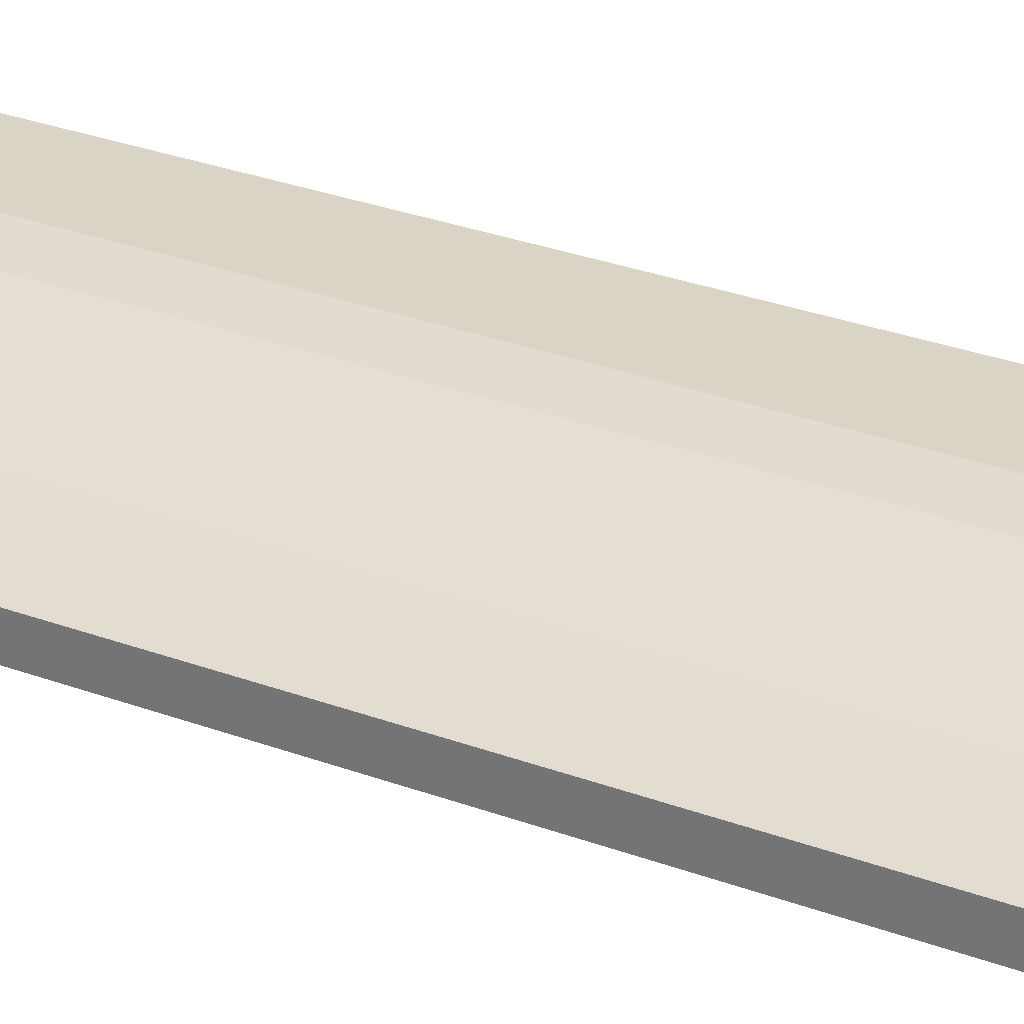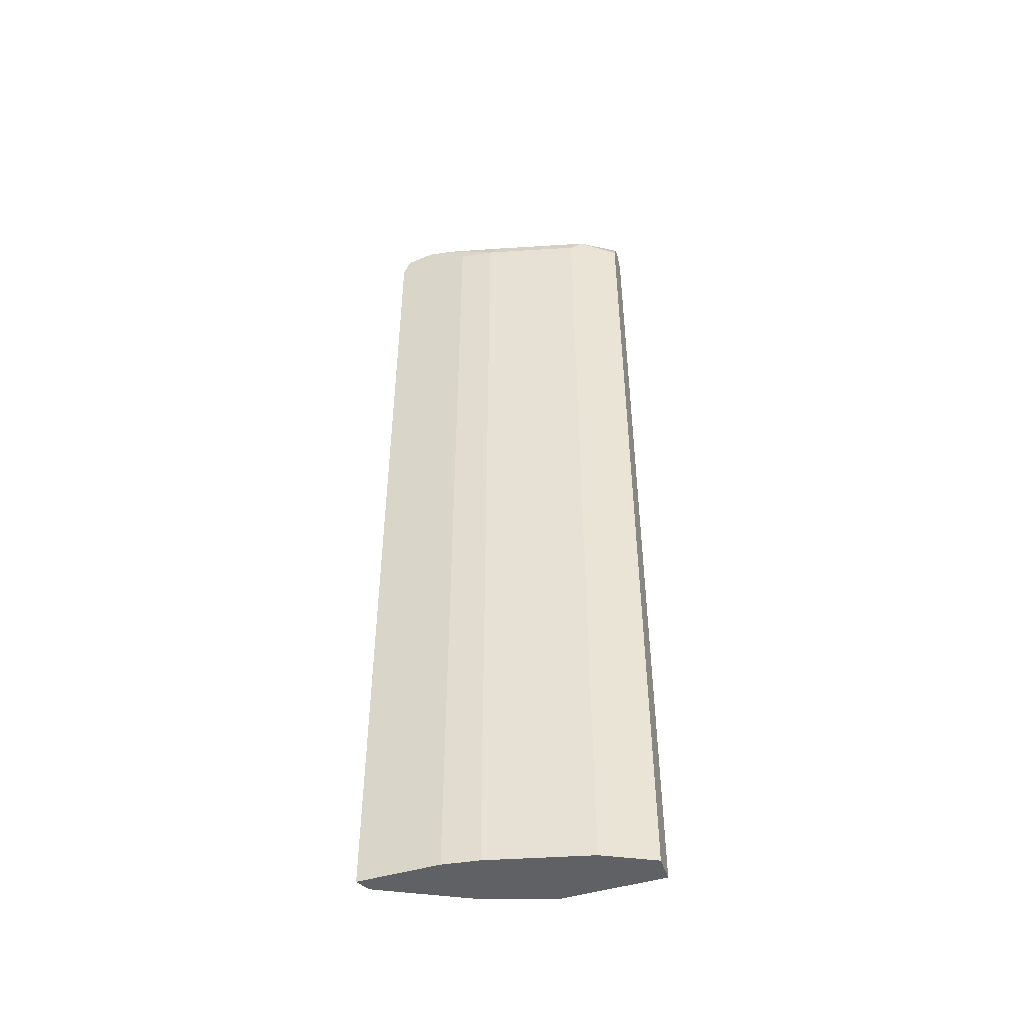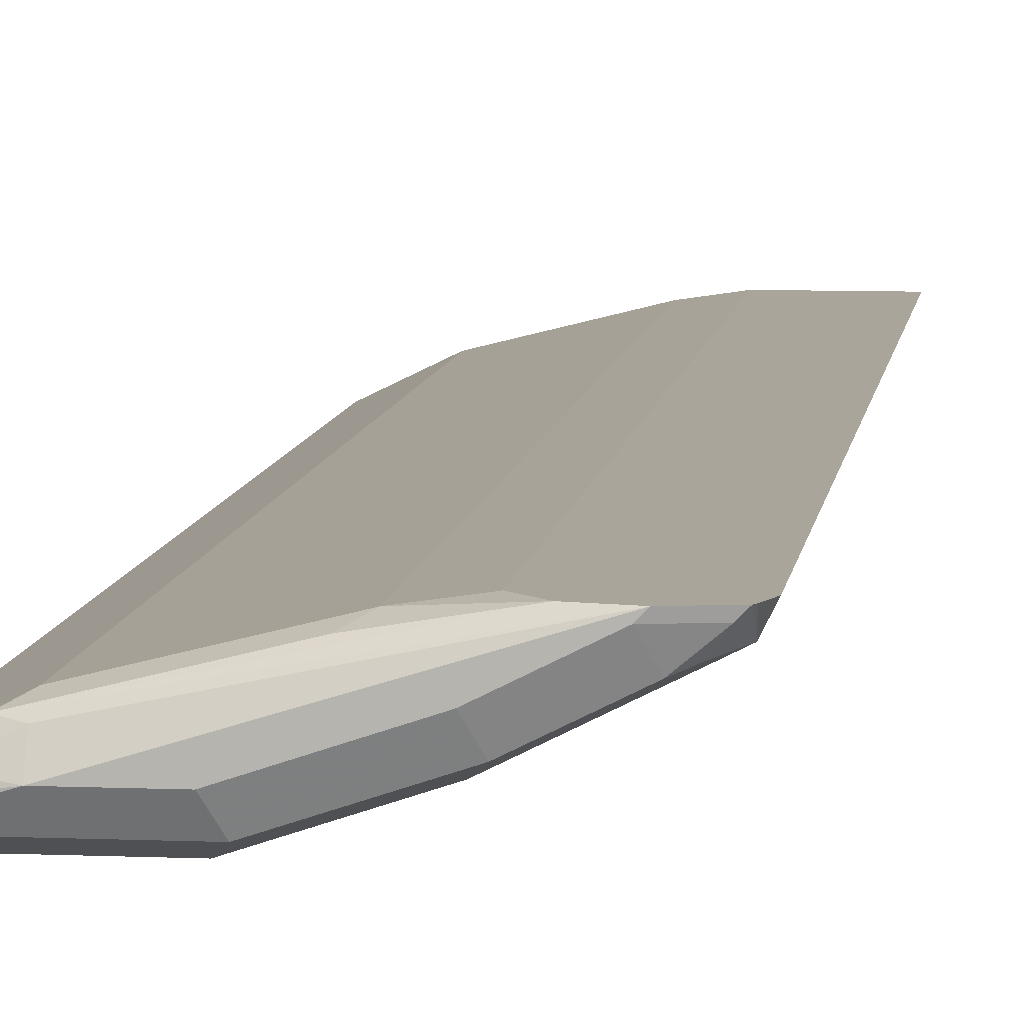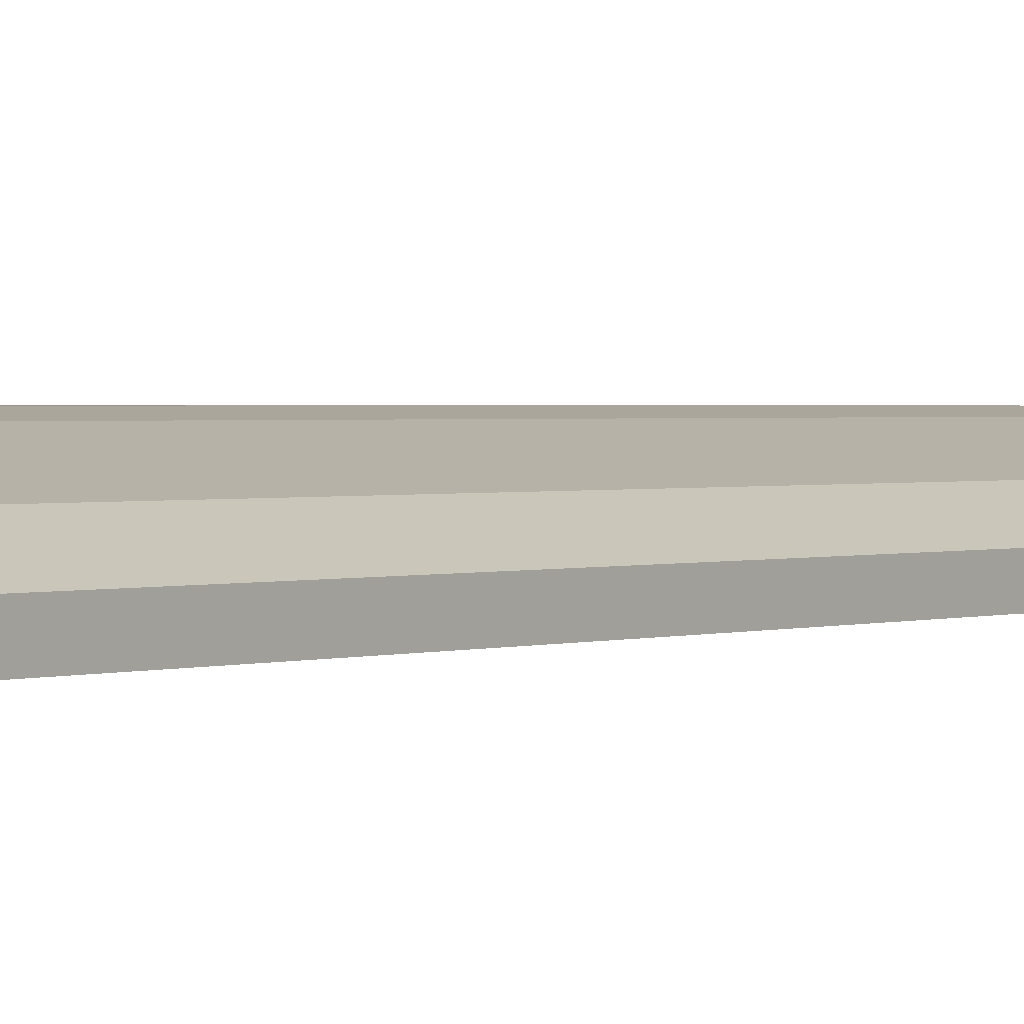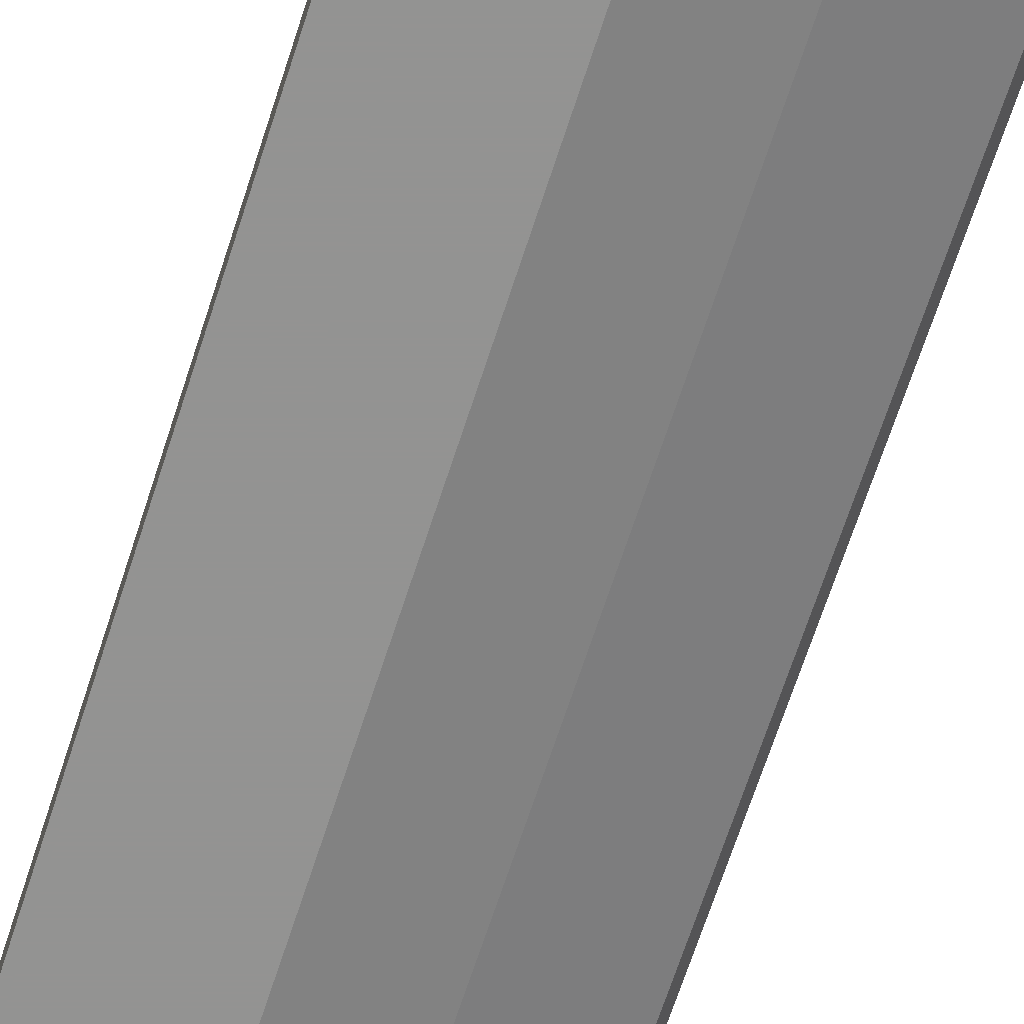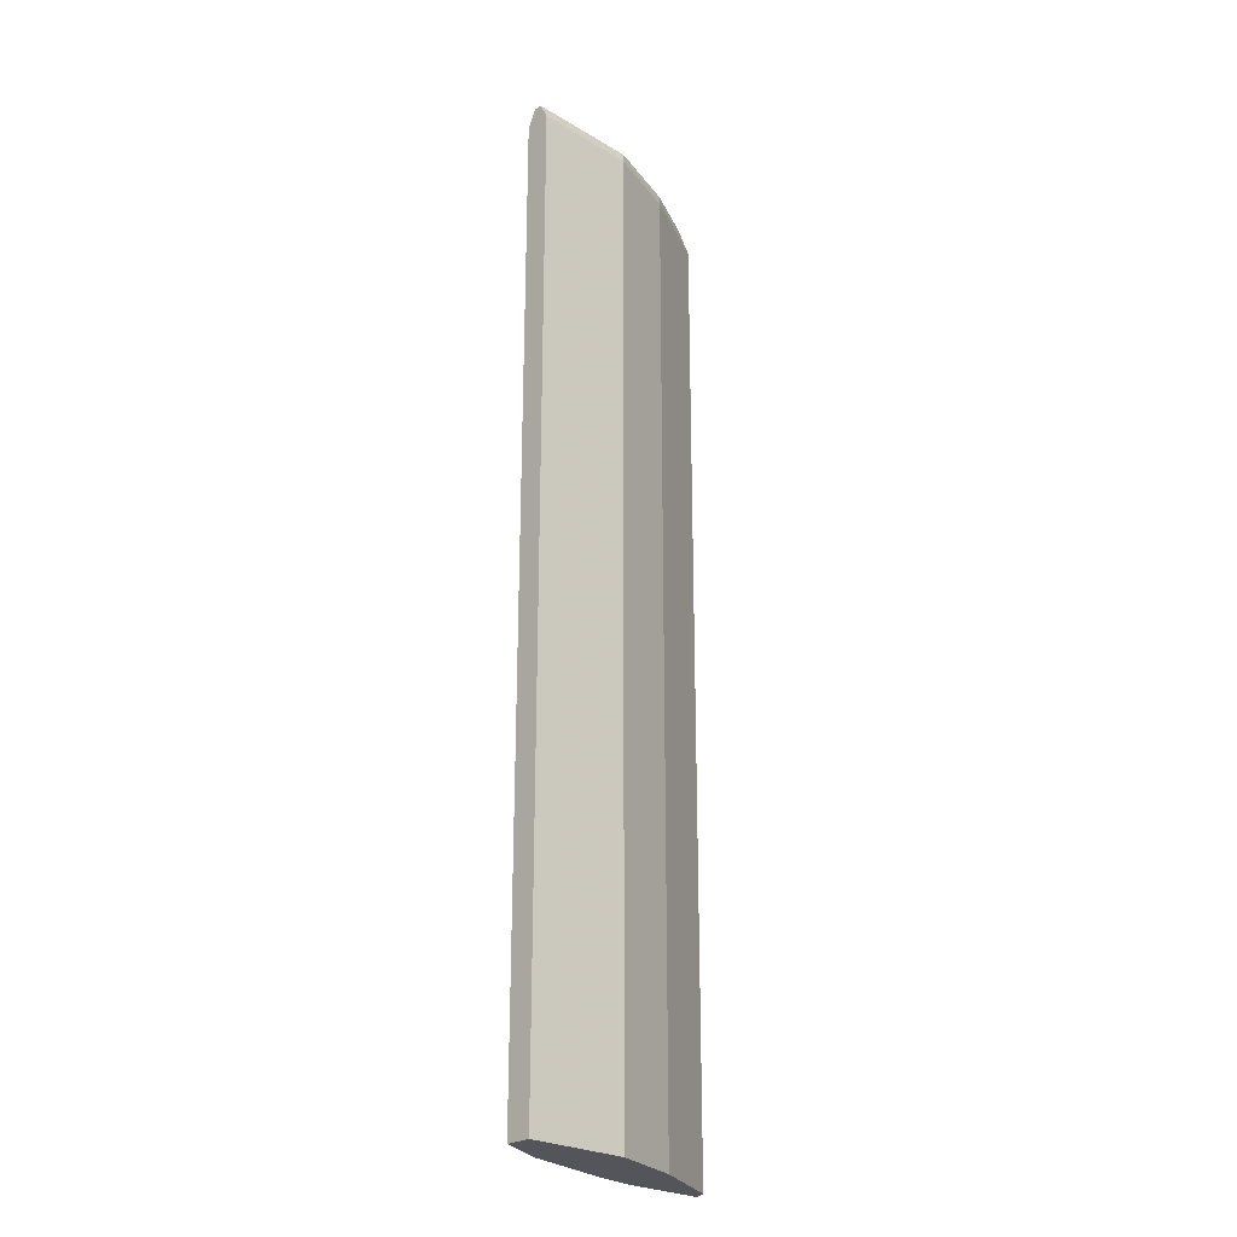
<metadata>
{"format":"obj","ext":"obj","renderer":"f3d","projection":"perspective","resolution":1024,"background":"white","views":[{"elev":28.9,"azim":119.3,"up":"+Z"},{"elev":-48.4,"azim":18.1,"up":"+Y"},{"elev":7.6,"azim":-173.2,"up":"+Z"},{"elev":1.2,"azim":35.6,"up":"+Z"},{"elev":-66.7,"azim":162.2,"up":"+Z"},{"elev":-25.0,"azim":136.1,"up":"+Y"}]}
</metadata>
<code>
v 0.0007074 0.6866 -0.6866
v -0.1313 0.6866 -0.6866
v -0.06059 0.6966 -0.6665
v 0.0007074 0.6866 -0.6763
v 0.0007074 0.6664 -0.6968
v -0.2221 0.6866 -0.6564
v -0.212 0.6966 -0.6362
v -0.1212 0.6966 -0.6665
v -0.1212 0.6664 -0.6968
v -0.2789 0.6966 -0.5996
v -0.06059 0.6866 -0.6463
v -0.0303 0.6892 -0.6627
v -0.04546 0.6816 -0.6437
v 0.0007074 0.6669 -0.6665
v 0.0007074 -0.4964 -0.6968
v -0.212 0.6664 -0.6665
v -0.2348 0.6816 -0.6513
v -0.2827 0.6866 -0.6261
v -0.2726 0.6966 -0.6059
v -0.1212 -0.4964 -0.6968
v -0.3067 0.6892 -0.6059
v -0.313 0.6892 -0.5996
v -0.2449 0.6892 -0.5996
v -0.1666 0.6816 -0.6135
v -0.06059 0.6664 -0.6362
v 0.0007074 0.666 -0.6661
v 0.0007074 -0.4964 -0.6661
v -0.2524 0.6664 -0.6463
v -0.212 -0.4964 -0.6665
v -0.2953 0.6816 -0.621
v -0.313 0.6664 -0.616
v -0.3146 0.686 -0.5996
v -0.2247 0.6664 -0.5996
v -0.1818 0.6664 -0.6059
v -0.06059 -0.4964 -0.6362
v -0.2524 -0.4964 -0.6463
v -0.3007 -0.4964 -0.6221
v -0.3212 0.6664 -0.5996
v -0.313 -0.4964 -0.616
v -0.2247 -0.4964 -0.5996
v -0.1818 -0.4964 -0.6059
v -0.3212 -0.4964 -0.5996
f 17 30 18
f 16 36 28
f 15 37 36
f 16 29 36
f 16 28 17
f 15 29 20
f 15 36 29
f 15 35 41
f 15 42 39
f 15 40 42
f 15 41 40
f 15 27 35
f 13 26 14
f 13 25 26
f 17 28 30
f 13 24 25
f 15 39 37
f 18 30 21
f 25 27 26
f 21 30 31
f 13 23 24
f 33 41 34
f 33 40 41
f 31 39 42
f 31 37 39
f 31 38 32
f 28 37 31
f 28 36 37
f 28 31 30
f 25 35 27
f 25 41 35
f 25 34 41
f 24 34 25
f 23 34 24
f 23 33 34
f 22 31 32
f 21 31 22
f 18 21 19
f 11 13 12
f 31 42 38
f 10 23 13
f 3 19 10
f 3 7 19
f 3 8 7
f 2 16 6
f 2 9 16
f 2 7 8
f 2 6 7
f 1 9 2
f 1 5 9
f 1 15 5
f 1 27 15
f 1 26 27
f 1 14 26
f 1 3 4
f 1 8 3
f 1 2 8
f 10 13 11
f 3 10 11
f 3 11 12
f 1 4 14
f 4 12 13
f 10 40 33
f 10 42 40
f 10 38 42
f 10 32 38
f 10 33 23
f 10 21 22
f 10 19 21
f 9 29 16
f 10 22 32
f 7 18 19
f 6 18 7
f 6 17 18
f 6 16 17
f 5 20 9
f 5 15 20
f 4 13 14
f 9 20 29
f 3 12 4

</code>
